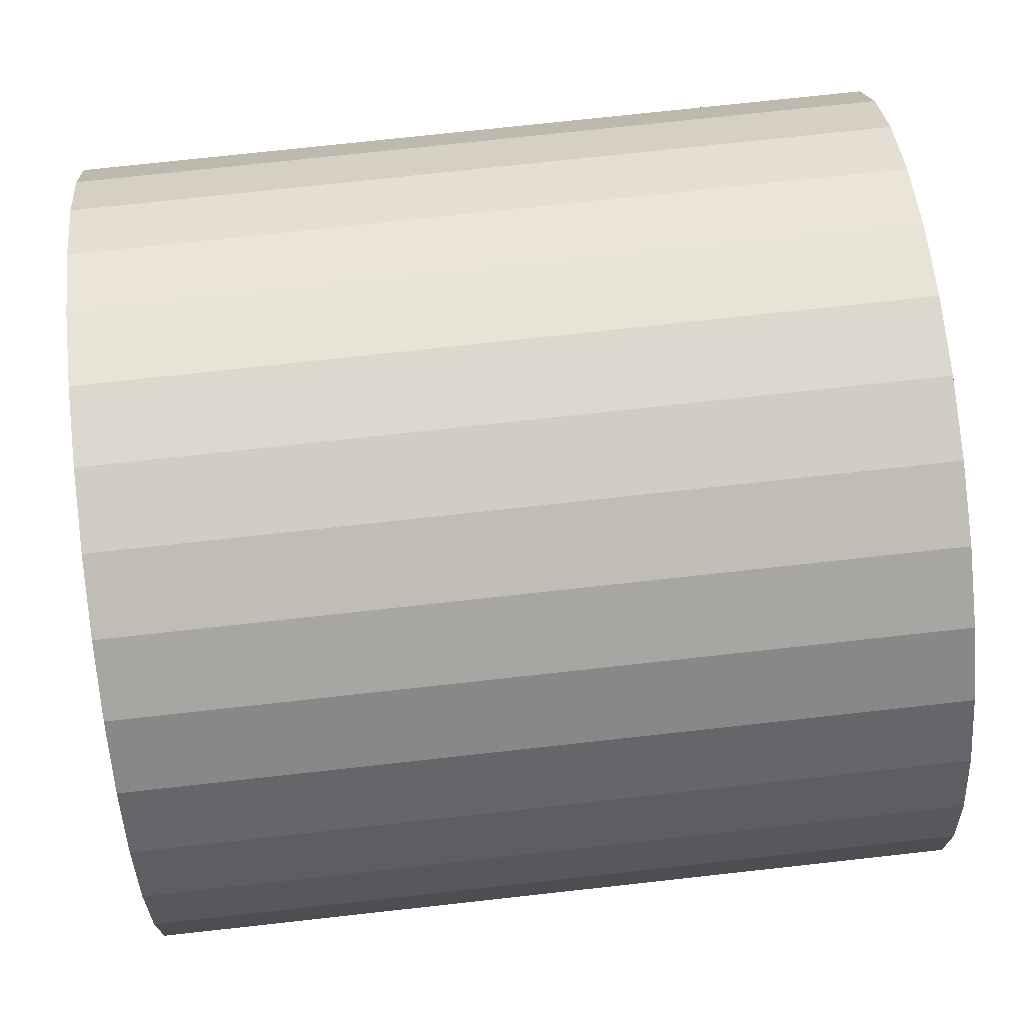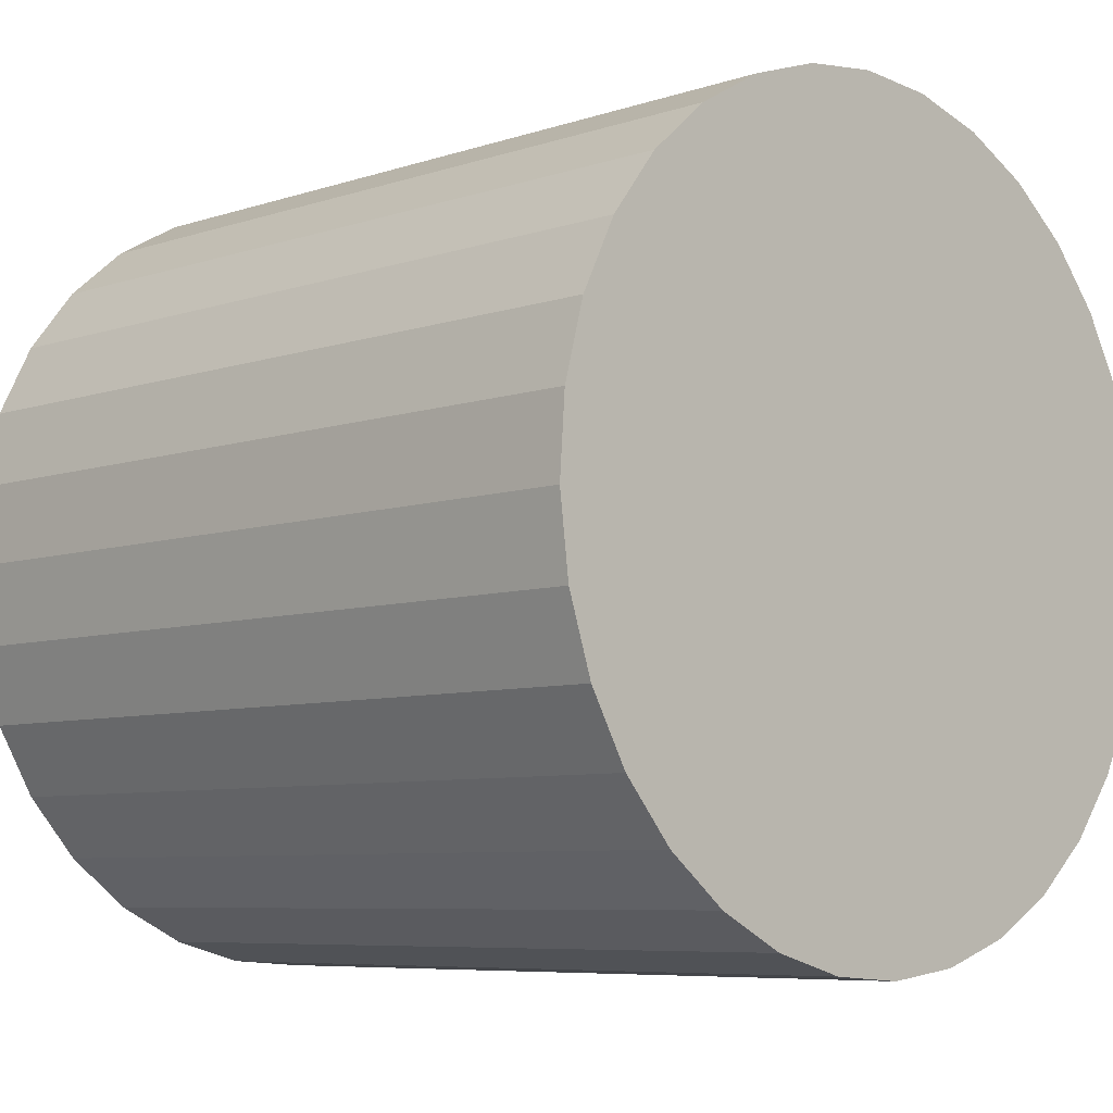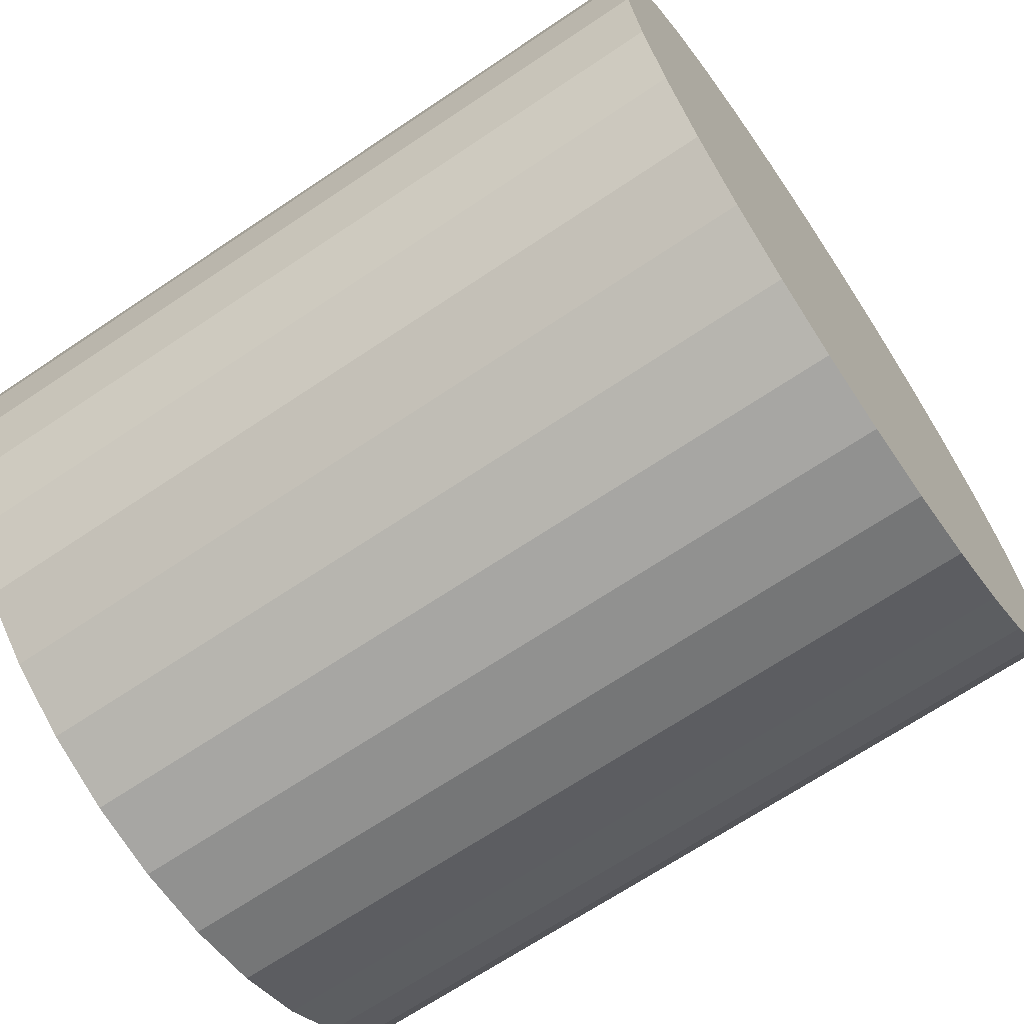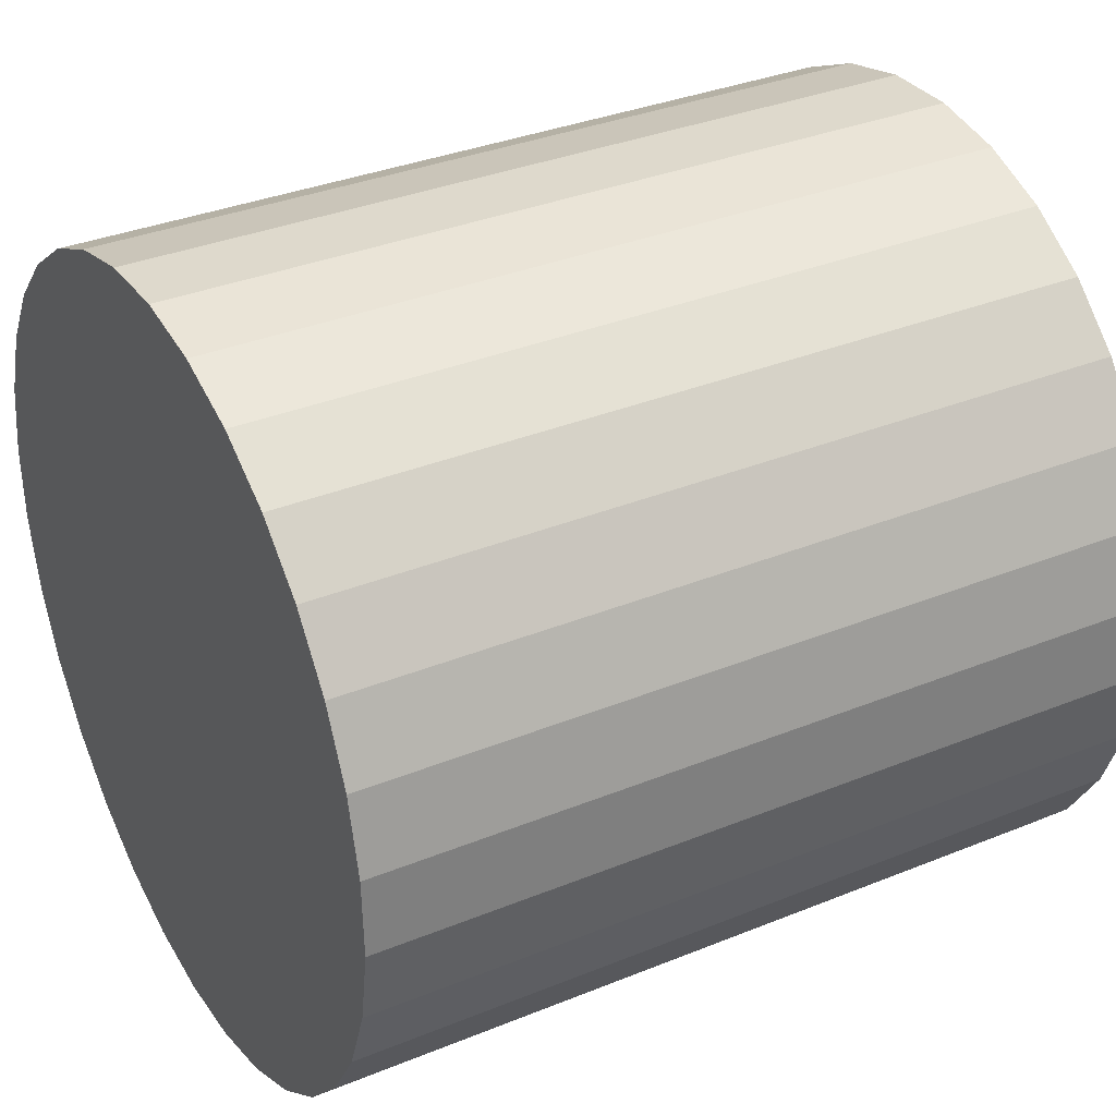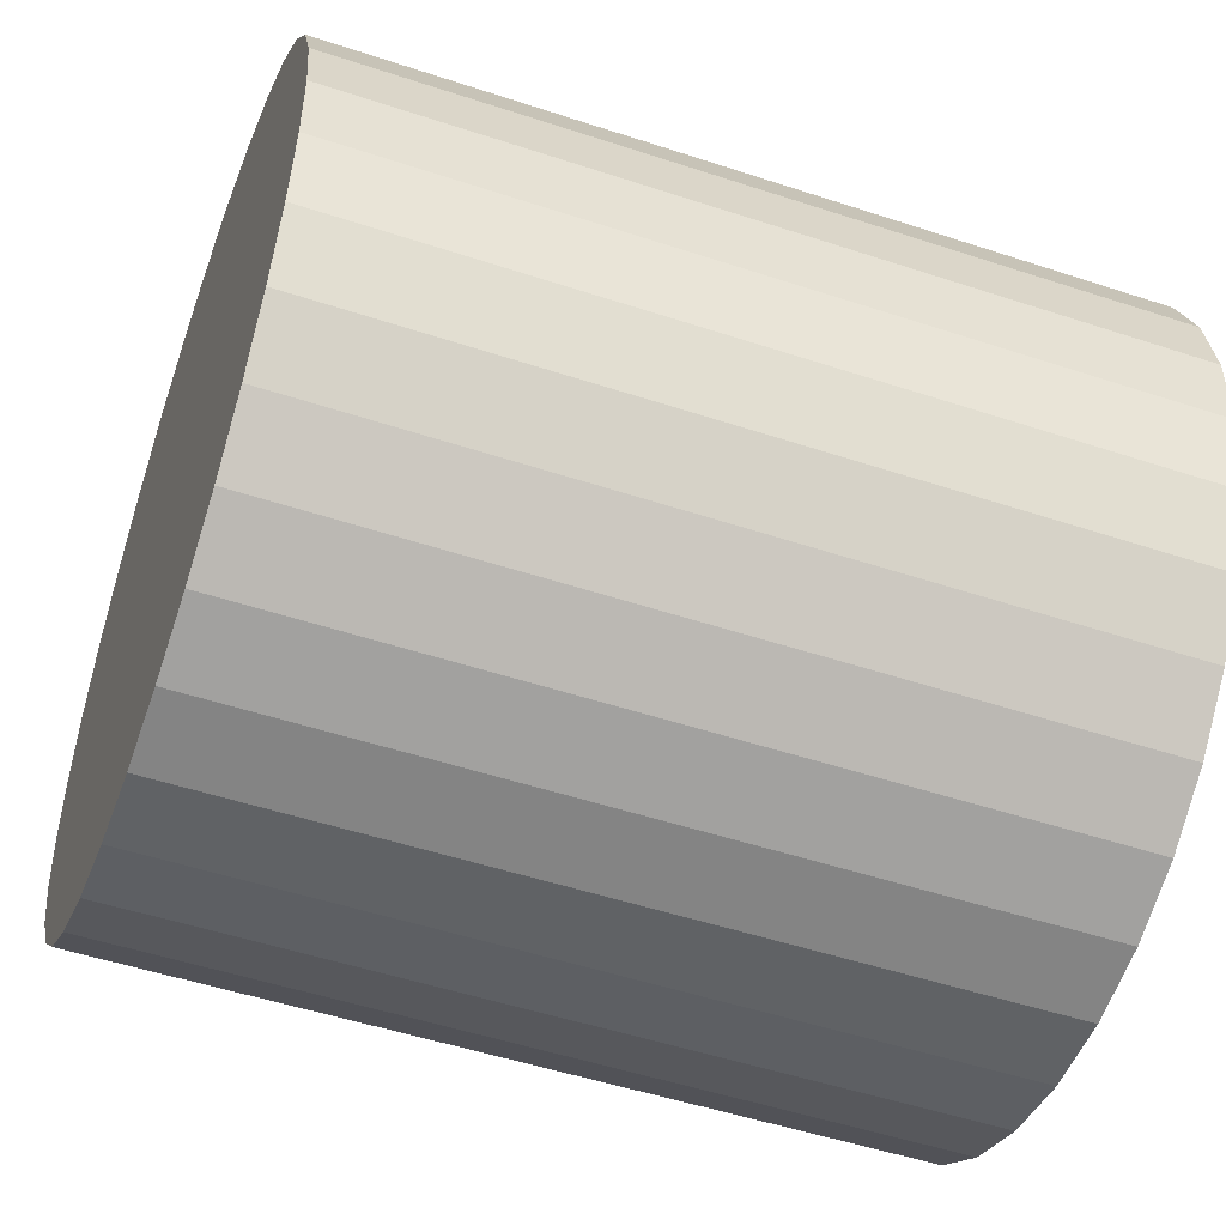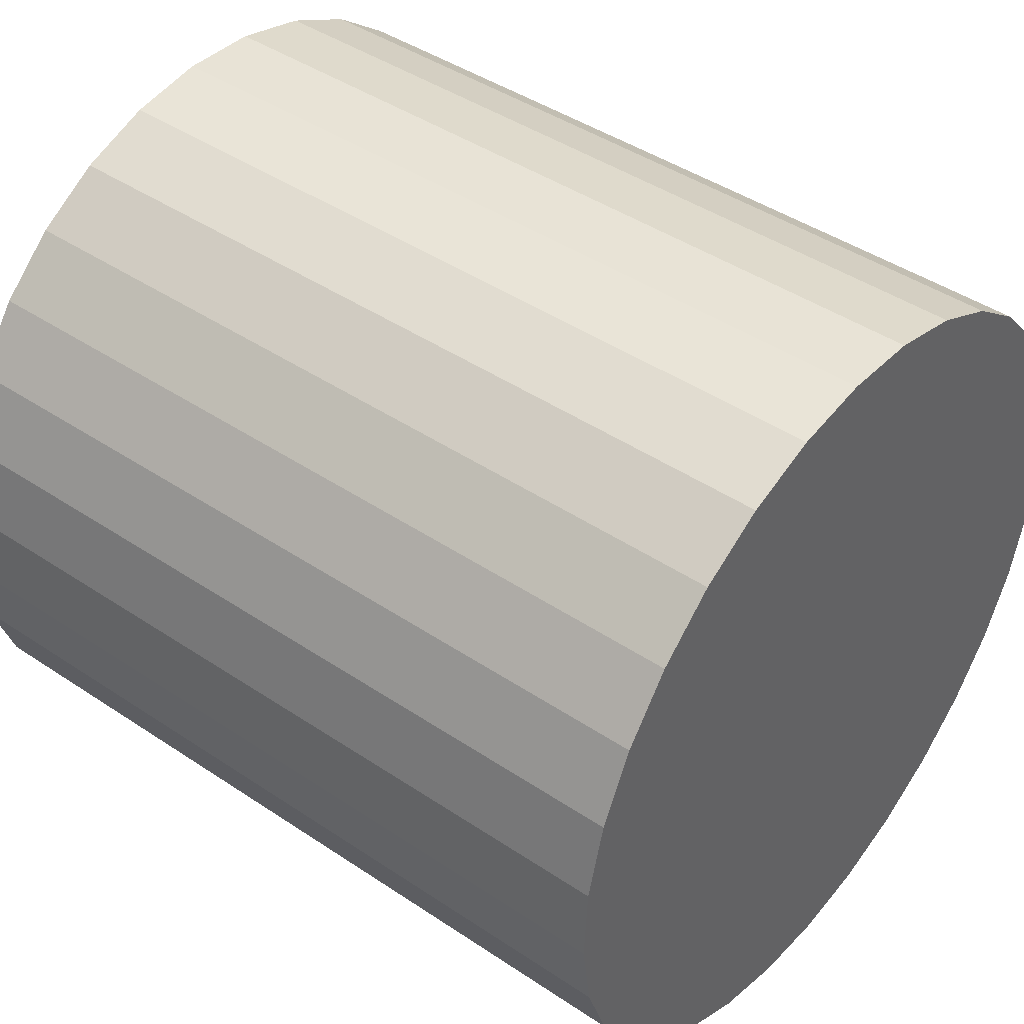
<metadata>
{"format":"obj","ext":"obj","renderer":"f3d","projection":"perspective","resolution":1024,"background":"white","views":[{"elev":55.6,"azim":-4.4,"up":"+Y"},{"elev":-4.5,"azim":-133.3,"up":"+Z"},{"elev":-71.5,"azim":-144.5,"up":"+Y"},{"elev":38.2,"azim":152.7,"up":"+Y"},{"elev":-56.5,"azim":-18.2,"up":"+Y"},{"elev":46.6,"azim":40.0,"up":"+Y"}]}
</metadata>
<code>
o Cylinder.002
v -1.928 -0.661 1.163
v -0.6269 -0.6162 1.128
v -1.926 -0.6239 1.286
v -0.6248 -0.5791 1.25
v -1.925 -0.5638 1.398
v -0.6237 -0.519 1.362
v -1.925 -0.4828 1.497
v -0.6238 -0.438 1.461
v -1.926 -0.3842 1.578
v -0.625 -0.3394 1.542
v -1.928 -0.2717 1.638
v -0.6272 -0.2269 1.602
v -1.931 -0.1496 1.675
v -0.6303 -0.1048 1.639
v -1.935 -0.02266 1.688
v -0.6344 0.02213 1.652
v -1.94 0.1043 1.676
v -0.6391 0.1491 1.64
v -1.945 0.2264 1.639
v -0.6443 0.2712 1.603
v -1.951 0.3389 1.579
v -0.6498 0.3837 1.543
v -1.957 0.4375 1.498
v -0.6555 0.4823 1.462
v -1.962 0.5184 1.399
v -0.661 0.5632 1.363
v -1.967 0.5785 1.287
v -0.6661 0.6233 1.251
v -1.972 0.6156 1.165
v -0.6708 0.6604 1.129
v -1.976 0.6281 1.038
v -0.6747 0.6729 1.002
v -1.979 0.6155 0.9106
v -0.6778 0.6603 0.8747
v -1.981 0.5785 0.7885
v -0.6799 0.6233 0.7526
v -1.982 0.5184 0.6759
v -0.6809 0.5632 0.64
v -1.982 0.4374 0.5772
v -0.6809 0.4822 0.5413
v -1.981 0.3388 0.4962
v -0.6797 0.3836 0.4602
v -1.979 0.2263 0.4359
v -0.6775 0.2711 0.4
v -1.975 0.1042 0.3988
v -0.6743 0.149 0.3629
v -1.971 -0.02276 0.3861
v -0.6703 0.02204 0.3502
v -1.967 -0.1497 0.3985
v -0.6656 -0.1049 0.3626
v -1.961 -0.2718 0.4355
v -0.6604 -0.227 0.3996
v -1.956 -0.3843 0.4955
v -0.6548 -0.3395 0.4596
v -1.95 -0.4829 0.5764
v -0.6492 -0.4381 0.5405
v -1.945 -0.5638 0.6749
v -0.6437 -0.519 0.639
v -1.94 -0.624 0.7874
v -0.6385 -0.5792 0.7515
v -1.935 -0.661 0.9095
v -0.6339 -0.6162 0.8736
v -1.931 -0.6735 1.036
v -0.6299 -0.6287 1.001
f 1 2 4 3
f 3 4 6 5
f 5 6 8 7
f 7 8 10 9
f 9 10 12 11
f 11 12 14 13
f 13 14 16 15
f 15 16 18 17
f 17 18 20 19
f 19 20 22 21
f 21 22 24 23
f 23 24 26 25
f 25 26 28 27
f 27 28 30 29
f 29 30 32 31
f 31 32 34 33
f 33 34 36 35
f 35 36 38 37
f 37 38 40 39
f 39 40 42 41
f 41 42 44 43
f 43 44 46 45
f 45 46 48 47
f 47 48 50 49
f 49 50 52 51
f 51 52 54 53
f 53 54 56 55
f 55 56 58 57
f 57 58 60 59
f 59 60 62 61
f 4 2 64 62 60 58 56 54 52 50 48 46 44 42 40 38 36 34 32 30 28 26 24 22 20 18 16 14 12 10 8 6
f 61 62 64 63
f 63 64 2 1
f 1 3 5 7 9 11 13 15 17 19 21 23 25 27 29 31 33 35 37 39 41 43 45 47 49 51 53 55 57 59 61 63

</code>
